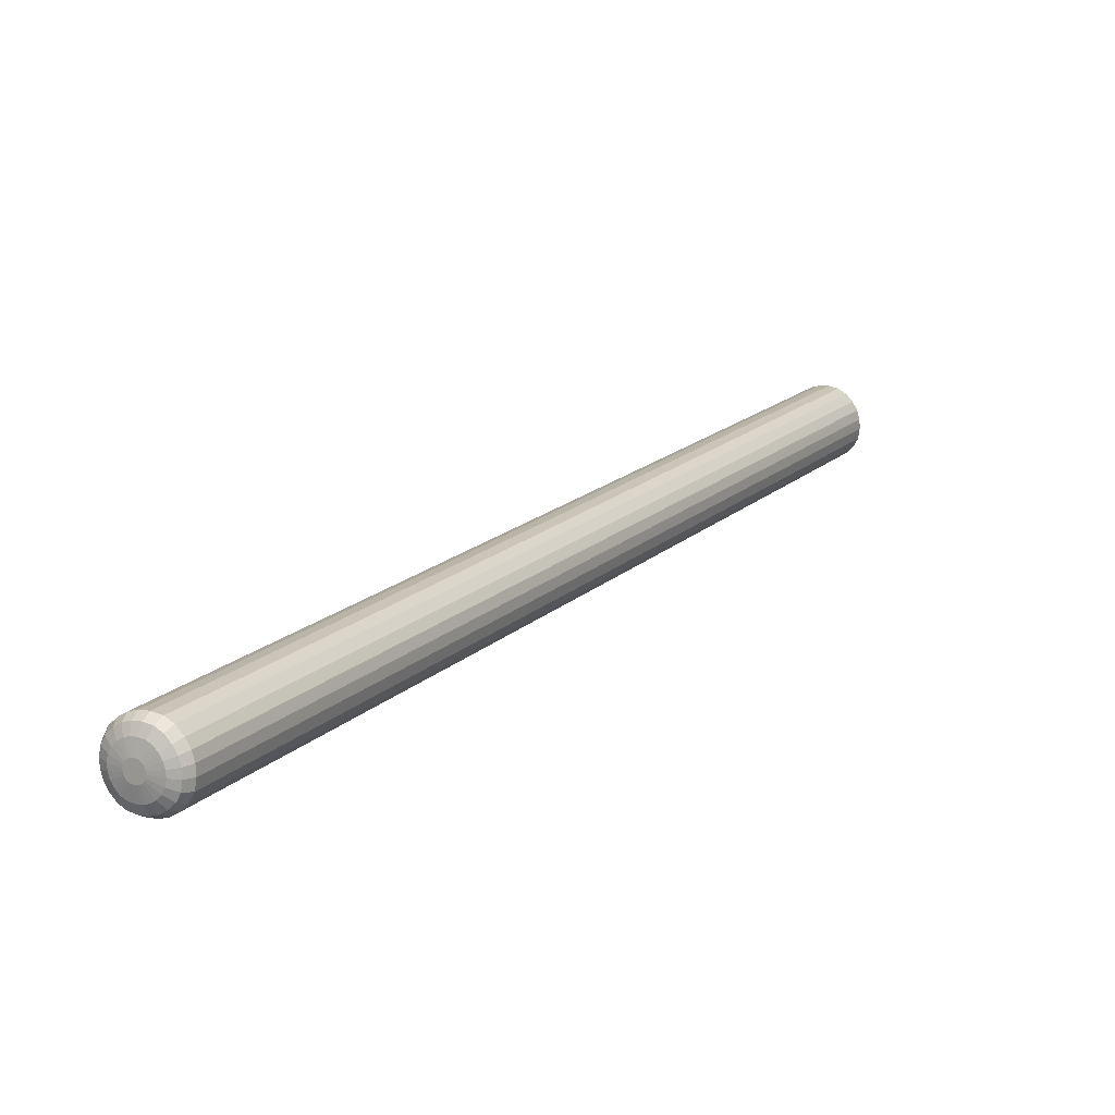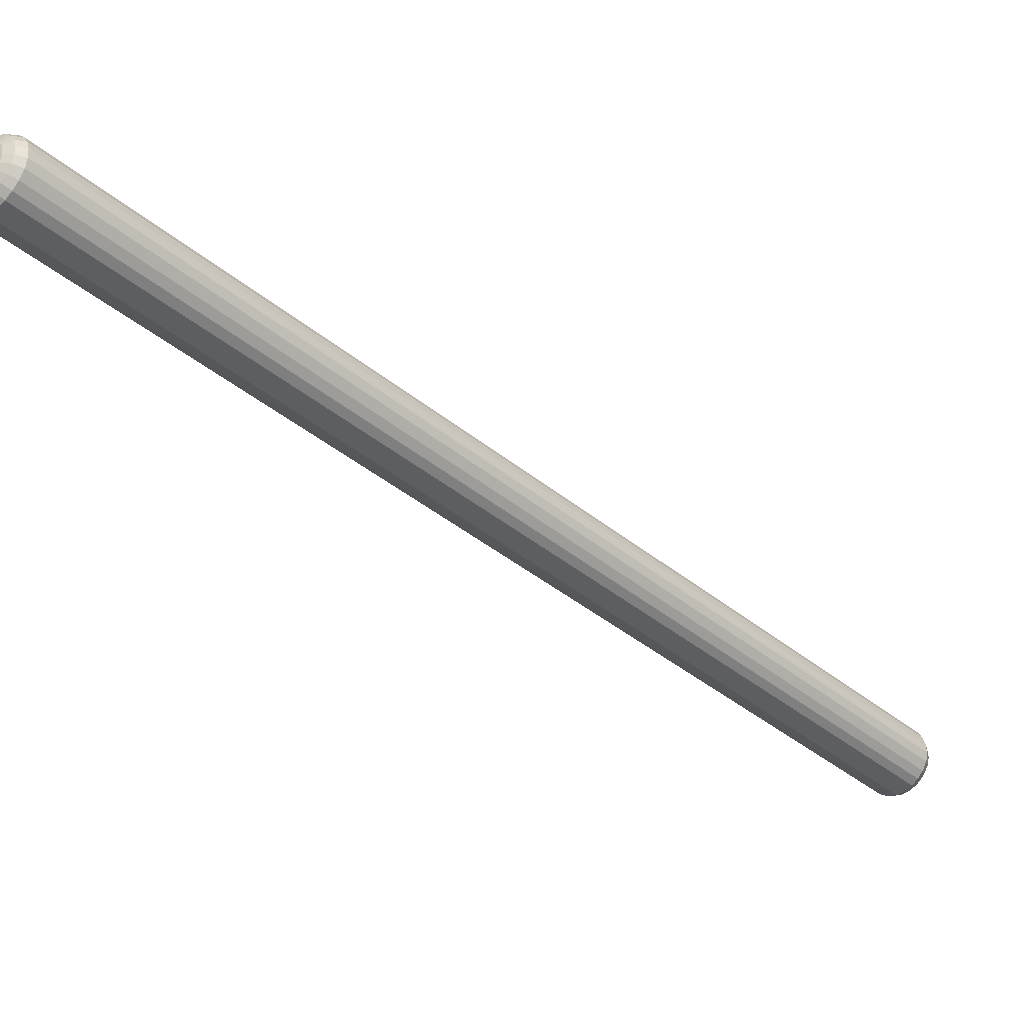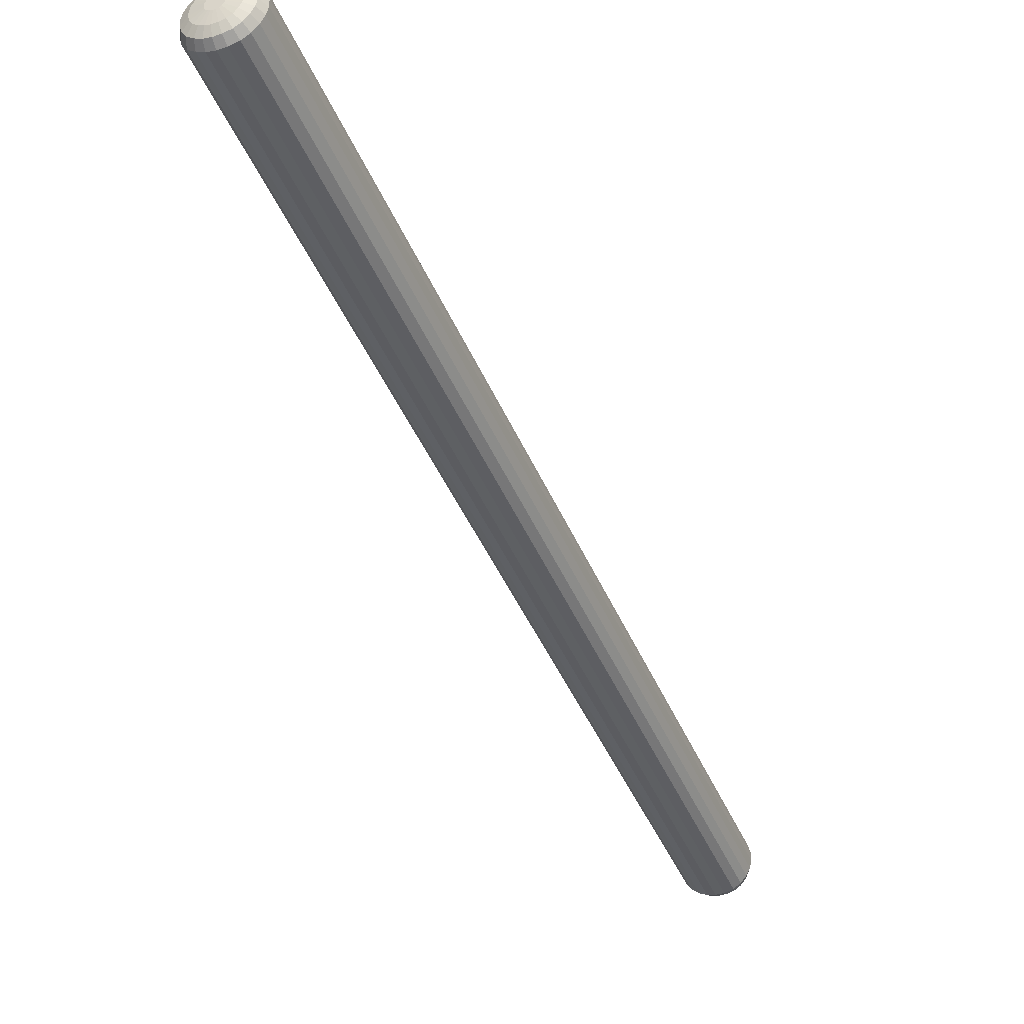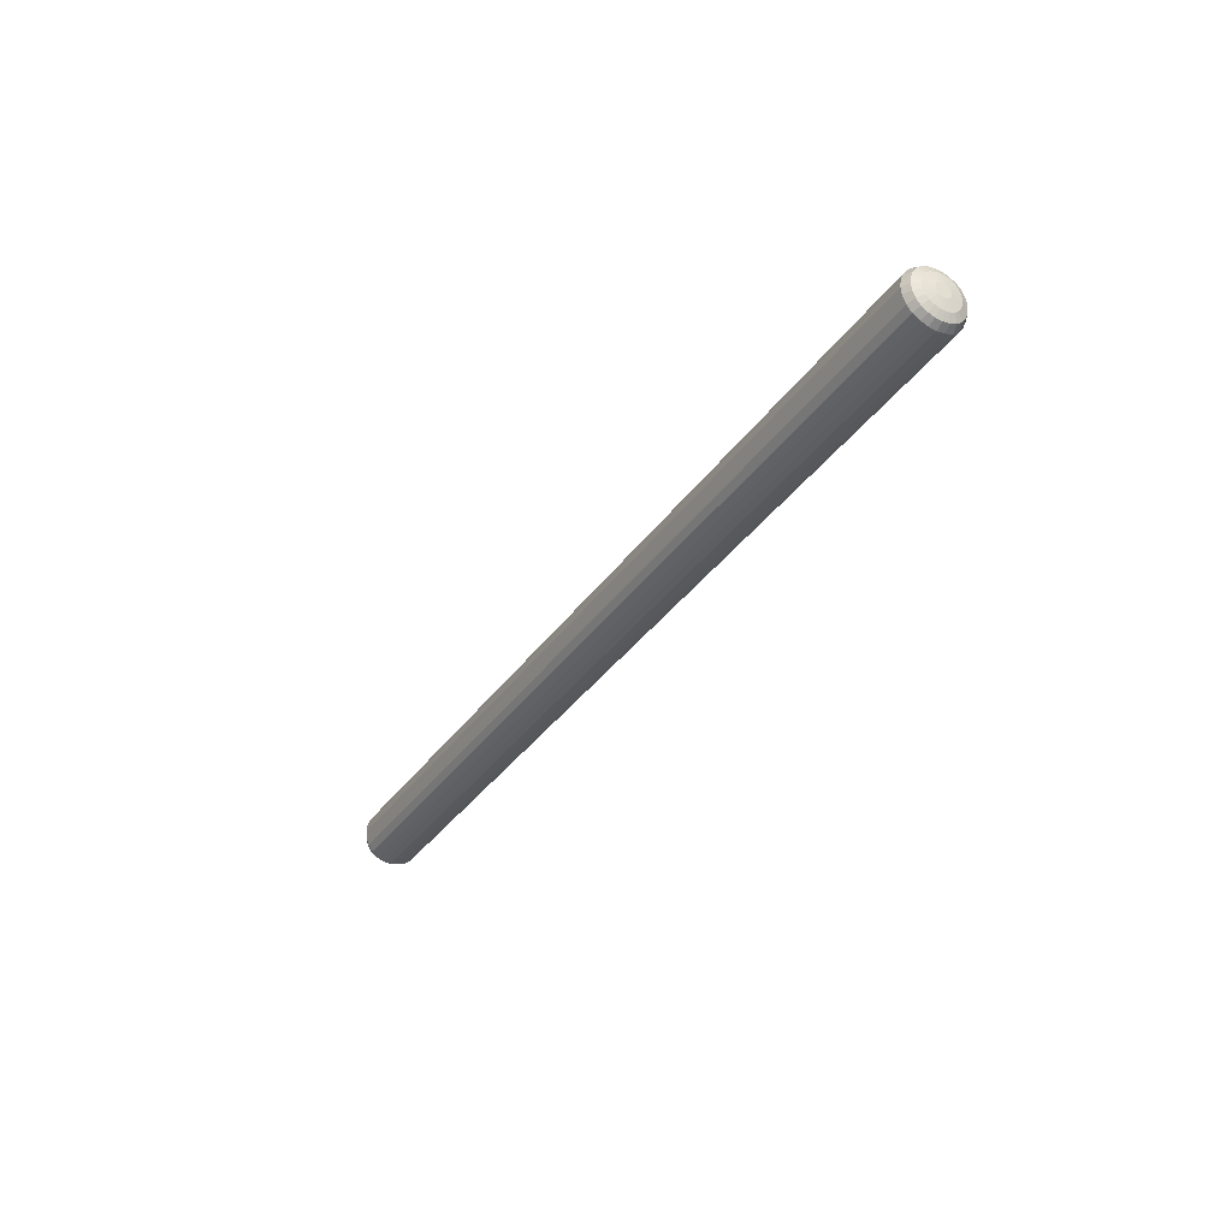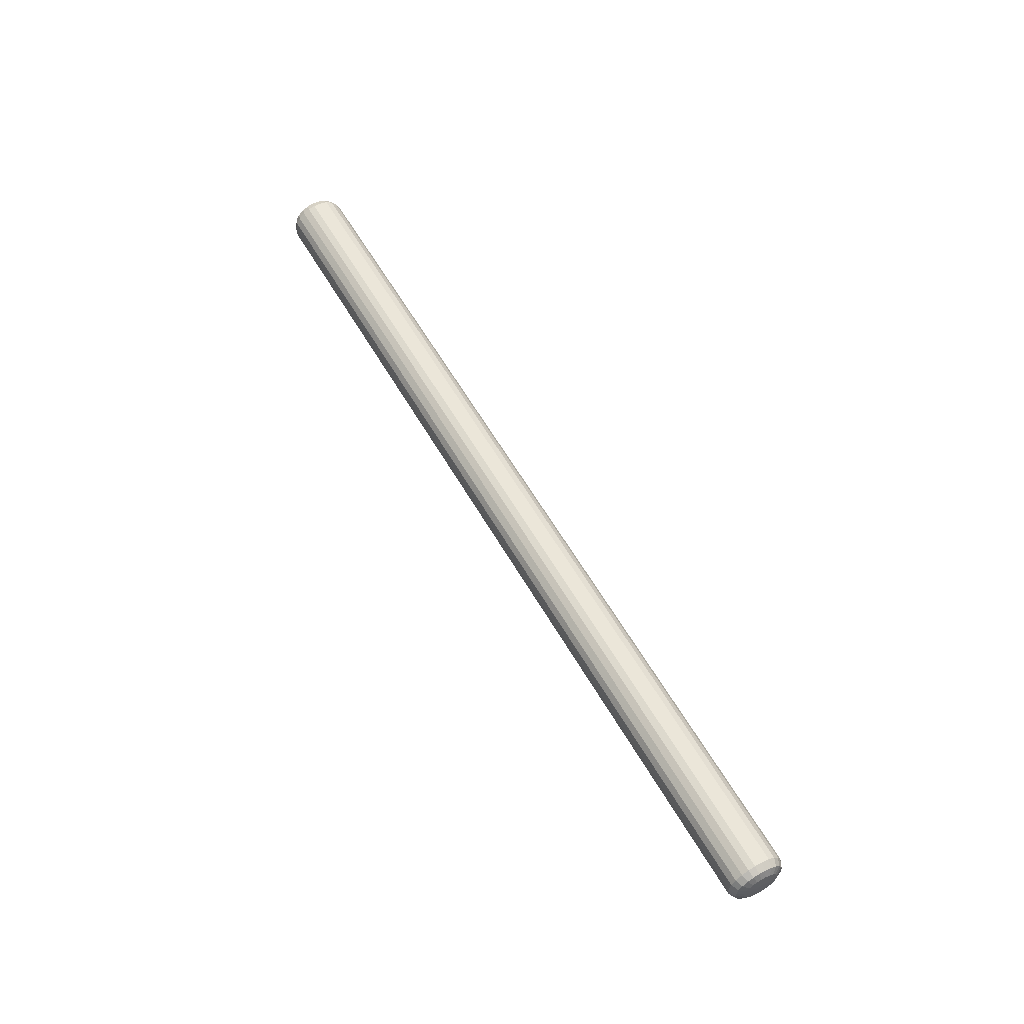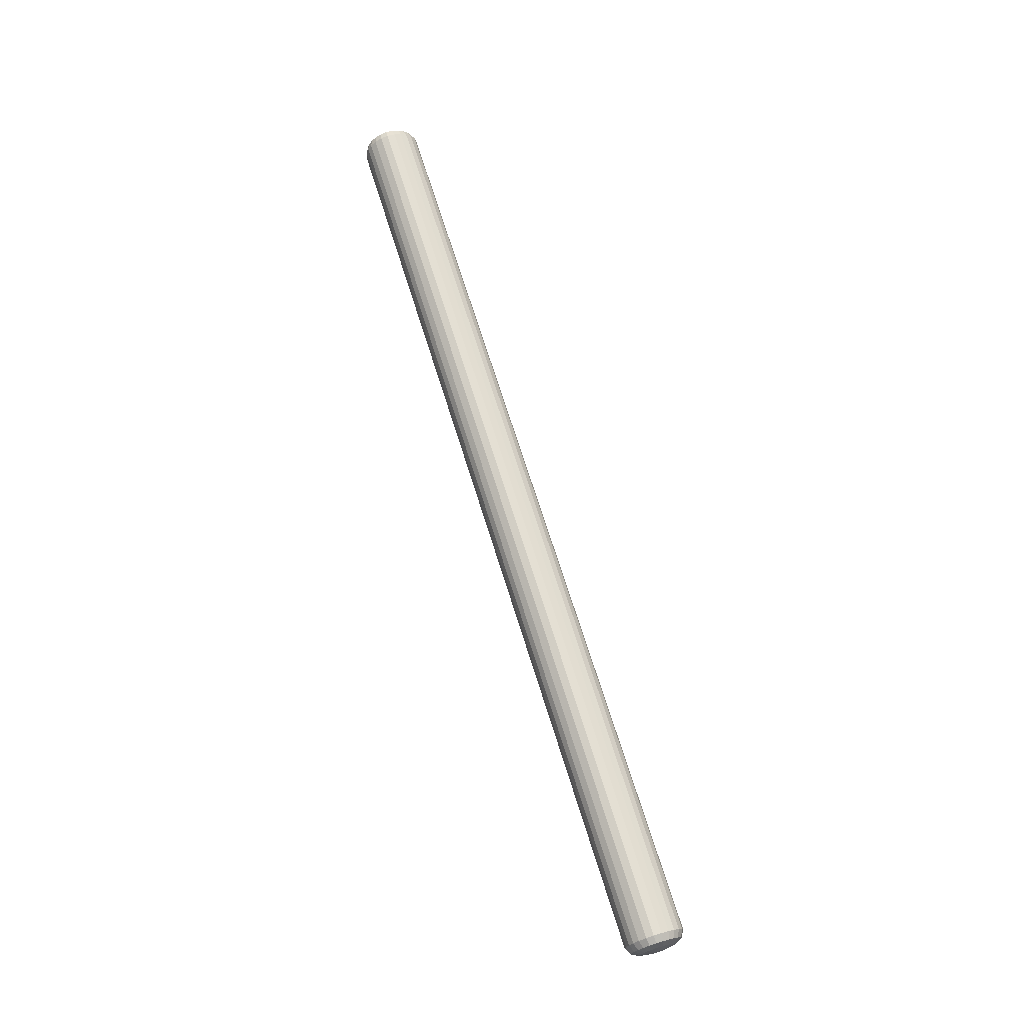
<metadata>
{"format":"obj","ext":"obj","renderer":"f3d","projection":"perspective","resolution":1024,"background":"white","views":[{"elev":-19.2,"azim":31.6,"up":"+Y"},{"elev":-78.8,"azim":51.0,"up":"+Y"},{"elev":-10.0,"azim":-155.0,"up":"+Y"},{"elev":51.9,"azim":-84.1,"up":"+Z"},{"elev":-25.8,"azim":101.4,"up":"+Z"},{"elev":4.4,"azim":143.5,"up":"+Z"}]}
</metadata>
<code>
v 2.267 -29.28 51.65
v 2.267 30.09 -51.18
v 2.267 29.28 -51.65
v 2.267 -30.09 51.18
v 2.5 -28.47 52.11
v 2.5 30.9 -50.71
v 2.5 28.47 -52.11
v 2.5 -30.9 50.71
v 2.967 -31.7 50.25
v 2.967 27.66 -52.58
v 2.733 29.8 -52.43
v 2.733 30.5 -52.02
v 2.733 -29.8 52.43
v 2.733 -30.5 52.02
v 2.967 31.7 -50.25
v 2.967 -27.66 52.58
v 2.937 -31.21 51.61
v 2.937 29.09 -52.83
v 2.937 -29.09 52.83
v 2.937 31.21 -51.61
v 3.346 -31.92 51.2
v 3.346 28.38 -53.24
v 3.346 31.92 -51.2
v 3.346 -28.38 53.24
v 3.667 32.31 -49.9
v 3.667 -27.06 52.93
v 3.667 -32.31 49.9
v 3.667 27.06 -52.93
v 3.958 32.45 -50.89
v 3.958 -27.85 53.55
v 3.958 -32.45 50.89
v 3.958 27.85 -53.55
v 3.667 30.13 -52.77
v 3.667 30.64 -52.48
v 3.667 -30.13 52.77
v 3.667 -30.64 52.48
v 4.6 32.71 -49.66
v 4.6 -26.65 53.16
v 4.6 -32.71 49.66
v 4.6 26.65 -53.16
v 3.812 31.14 -52.19
v 3.812 -29.63 53.06
v 3.812 -31.14 52.19
v 3.812 29.63 -53.06
v 4.775 27.5 -53.75
v 4.775 -32.8 50.69
v 4.775 32.8 -50.69
v 4.775 -27.5 53.75
v 4.104 -31.65 51.9
v 4.104 29.12 -53.35
v 4.104 31.65 -51.9
v 4.104 -29.12 53.35
v 4.542 32.03 -51.68
v 4.542 -28.74 53.57
v 4.542 28.74 -53.57
v 4.542 -32.03 51.68
v 5.533 -32.92 49.55
v 5.533 26.45 -53.28
v 5.533 32.92 -49.55
v 5.533 -26.45 53.28
v 5.592 32.98 -50.59
v 5.592 -27.32 53.85
v 5.592 -32.98 50.59
v 5.592 27.32 -53.85
v 5.125 32.28 -51.53
v 5.125 -28.49 53.72
v 5.125 -32.28 51.53
v 5.125 28.49 -53.72
v 5.067 30.4 -52.89
v 5.067 30.6 -52.77
v 5.067 -30.4 52.89
v 5.067 -30.6 52.77
v 5.125 30.8 -52.65
v 5.125 -30.2 53
v 5.125 30.2 -53
v 5.125 -30.8 52.65
v 5.242 29.99 -53.12
v 5.242 -31.01 52.54
v 5.242 31.01 -52.54
v 5.242 -29.99 53.12
v 5.417 31.16 -52.45
v 5.417 -29.84 53.21
v 5.417 29.84 -53.21
v 5.417 -31.16 52.45
v 5.708 28.36 -53.79
v 5.708 -32.4 51.46
v 5.708 32.4 -51.46
v 5.708 -28.36 53.79
v 5.65 -31.26 52.39
v 5.65 29.74 -53.27
v 5.65 31.26 -52.39
v 5.65 -29.74 53.27
v 5.883 29.69 -53.29
v 5.883 -31.31 52.36
v 5.883 31.31 -52.36
v 5.883 -29.69 53.29
v 6.408 -27.32 53.85
v 6.292 -28.36 53.79
v 6.292 32.4 -51.46
v 6.408 32.98 -50.59
v 6.408 -32.98 50.59
v 6.467 -32.92 49.55
v 6.467 26.45 -53.28
v 6.408 27.32 -53.85
v 6.292 28.36 -53.79
v 6.117 -31.31 52.36
v 6.292 -32.4 51.46
v 6.117 29.69 -53.29
v 6.117 -29.69 53.29
v 6.933 30.4 -52.89
v 6.875 30.2 -53
v 6.758 29.99 -53.12
v 6.583 29.84 -53.21
v 6.35 29.74 -53.27
v 6.117 31.31 -52.36
v 6.35 31.26 -52.39
v 6.583 31.16 -52.45
v 6.758 31.01 -52.54
v 6.875 30.8 -52.65
v 6.933 30.6 -52.77
v 6.933 -30.4 52.89
v 6.875 -30.2 53
v 6.758 -29.99 53.12
v 6.583 -29.84 53.21
v 6.35 -29.74 53.27
v 6.35 -31.26 52.39
v 6.583 -31.16 52.45
v 6.758 -31.01 52.54
v 6.875 -30.8 52.65
v 6.933 -30.6 52.77
v 6.467 32.92 -49.55
v 6.467 -26.45 53.28
v 6.875 28.49 -53.72
v 6.875 -32.28 51.53
v 6.875 -28.49 53.72
v 6.875 32.28 -51.53
v 7.458 28.74 -53.57
v 7.458 -32.03 51.68
v 7.458 -28.74 53.57
v 7.458 32.03 -51.68
v 7.225 -32.8 50.69
v 7.225 27.5 -53.75
v 7.225 -27.5 53.75
v 7.225 32.8 -50.69
v 7.896 31.65 -51.9
v 7.896 29.12 -53.35
v 7.896 -29.12 53.35
v 7.896 -31.65 51.9
v 8.187 29.63 -53.06
v 8.187 -31.14 52.19
v 8.187 -29.63 53.06
v 8.187 31.14 -52.19
v 8.333 -30.64 52.48
v 8.333 30.13 -52.77
v 8.333 30.64 -52.48
v 8.333 -30.13 52.77
v 8.042 -32.45 50.89
v 8.042 27.85 -53.55
v 8.042 -27.85 53.55
v 8.042 32.45 -50.89
v 7.4 32.71 -49.66
v 7.4 26.65 -53.16
v 7.4 -32.71 49.66
v 7.4 -26.65 53.16
v 8.654 -28.38 53.24
v 8.654 31.92 -51.2
v 8.654 28.38 -53.24
v 8.654 -31.92 51.2
v 9.063 -31.21 51.61
v 9.063 29.09 -52.83
v 9.062 31.21 -51.61
v 9.062 -29.09 52.83
v 8.333 27.06 -52.93
v 8.333 -27.06 52.93
v 8.333 32.31 -49.9
v 8.333 -32.31 49.9
v 9.267 -30.5 52.02
v 9.267 29.8 -52.43
v 9.267 -29.8 52.43
v 9.267 30.5 -52.02
v 9.033 27.66 -52.58
v 9.033 -31.7 50.25
v 9.033 31.7 -50.25
v 9.033 -27.66 52.58
v 9.5 30.9 -50.71
v 9.5 -28.47 52.11
v 9.5 28.47 -52.11
v 9.5 -30.9 50.71
v 9.733 29.28 -51.65
v 9.733 -30.09 51.18
v 9.733 30.09 -51.18
v 9.733 -29.28 51.65
o entity1_brush0
f 1 2 3 4
f 2 1 5 6
f 7 8 4 3
f 9 8 7 10
f 11 3 2 12
f 13 1 4 14
f 15 6 5 16
f 14 4 8 17
f 18 7 3 11
f 19 5 1 13
f 12 2 6 20
f 17 8 9 21
f 22 10 7 18
f 20 6 15 23
f 24 16 5 19
f 25 15 16 26
f 27 9 10 28
f 23 15 25 29
f 30 26 16 24
f 21 9 27 31
f 32 28 10 22
f 33 11 12 34
f 35 13 14 36
f 37 25 26 38
f 39 27 28 40
f 34 12 20 41
f 42 19 13 35
f 36 14 17 43
f 44 18 11 33
f 45 40 28 32
f 31 27 39 46
f 29 25 37 47
f 48 38 26 30
f 43 17 21 49
f 50 22 18 44
f 41 20 23 51
f 52 24 19 42
f 51 23 29 53
f 54 30 24 52
f 55 32 22 50
f 49 21 31 56
f 57 39 40 58
f 59 37 38 60
f 61 47 37 59
f 60 38 48 62
f 63 46 39 57
f 58 40 45 64
f 53 29 47 65
f 66 48 30 54
f 56 31 46 67
f 68 45 32 55
f 69 33 34 70
f 71 35 36 72
f 70 34 41 73
f 74 42 35 71
f 75 44 33 69
f 72 36 43 76
f 77 50 44 75
f 76 43 49 78
f 73 41 51 79
f 80 52 42 74
f 79 51 53 81
f 82 54 52 80
f 83 55 50 77
f 78 49 56 84
f 64 45 68 85
f 86 67 46 63
f 87 65 47 61
f 62 48 66 88
f 84 56 67 89
f 90 68 55 83
f 81 53 65 91
f 92 66 54 82
f 93 85 68 90
f 89 67 86 94
f 95 91 65 87
f 96 88 66 92
f 97 62 88 98
f 99 87 61 100
f 101 63 57 102
f 103 58 64 104
f 104 64 85 105
f 106 94 86 107
f 105 85 93 108
f 107 86 63 101
f 98 88 96 109
f 110 111 112 113 114 108 93 90 83 77 75 69 70 73 79 81 91 95 115 116 117 118 119 120
f 121 122 123 124 125 109 96 92 82 80 74 71 72 76 78 84 89 94 106 126 127 128 129 130
f 131 59 60 132
f 115 95 87 99
f 102 57 58 103
f 132 60 62 97
f 100 61 59 131
f 105 108 114 133
f 134 126 106 107
f 98 109 125 135
f 136 116 115 99
f 133 114 113 137
f 138 127 126 134
f 135 125 124 139
f 140 117 116 136
f 141 134 107 101
f 104 105 133 142
f 97 98 135 143
f 144 136 99 100
f 145 118 117 140
f 137 113 112 146
f 139 124 123 147
f 148 128 127 138
f 146 112 111 149
f 150 129 128 148
f 147 123 122 151
f 152 119 118 145
f 153 130 129 150
f 149 111 110 154
f 155 120 119 152
f 151 122 121 156
f 156 121 130 153
f 154 110 120 155
f 157 138 134 141
f 142 133 137 158
f 143 135 139 159
f 160 140 136 144
f 144 100 131 161
f 162 103 104 142
f 141 101 102 163
f 164 132 97 143
f 161 131 132 164
f 163 102 103 162
f 159 139 147 165
f 166 145 140 160
f 158 137 146 167
f 168 148 138 157
f 169 150 148 168
f 167 146 149 170
f 171 152 145 166
f 165 147 151 172
f 173 162 142 158
f 174 164 143 159
f 160 144 161 175
f 157 141 163 176
f 177 153 150 169
f 170 149 154 178
f 172 151 156 179
f 180 155 152 171
f 175 161 164 174
f 176 163 162 173
f 179 156 153 177
f 178 154 155 180
f 181 173 158 167
f 168 157 176 182
f 166 160 175 183
f 184 174 159 165
f 183 175 174 184
f 182 176 173 181
f 185 171 166 183
f 184 165 172 186
f 181 167 170 187
f 188 169 168 182
f 187 170 178 189
f 190 177 169 188
f 191 180 171 185
f 186 172 179 192
f 185 183 184 186
f 188 182 181 187
f 189 178 180 191
f 192 179 177 190
f 190 188 187 189
f 191 185 186 192
f 191 192 190 189

</code>
